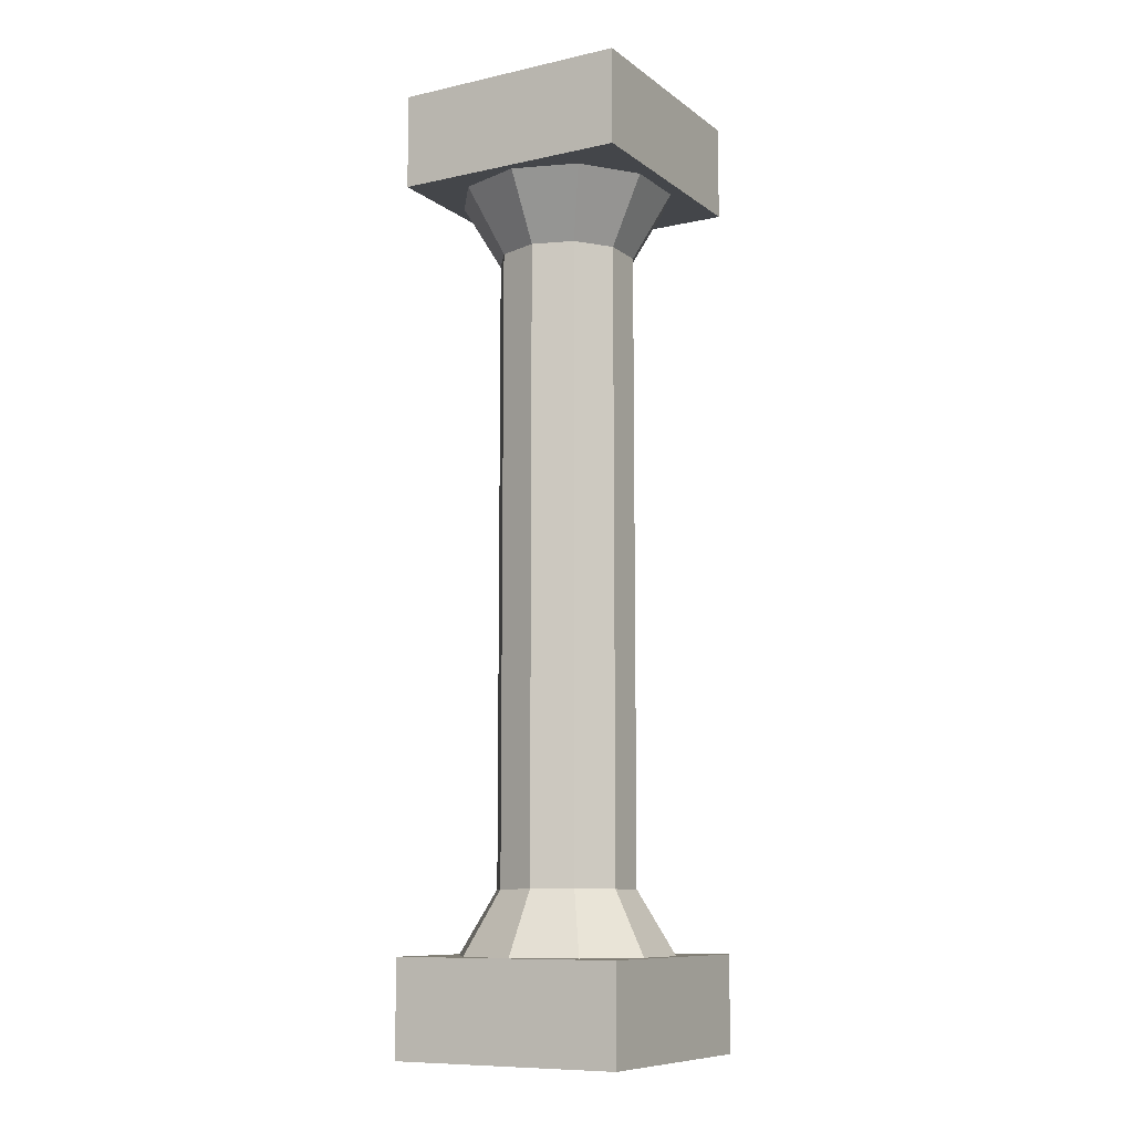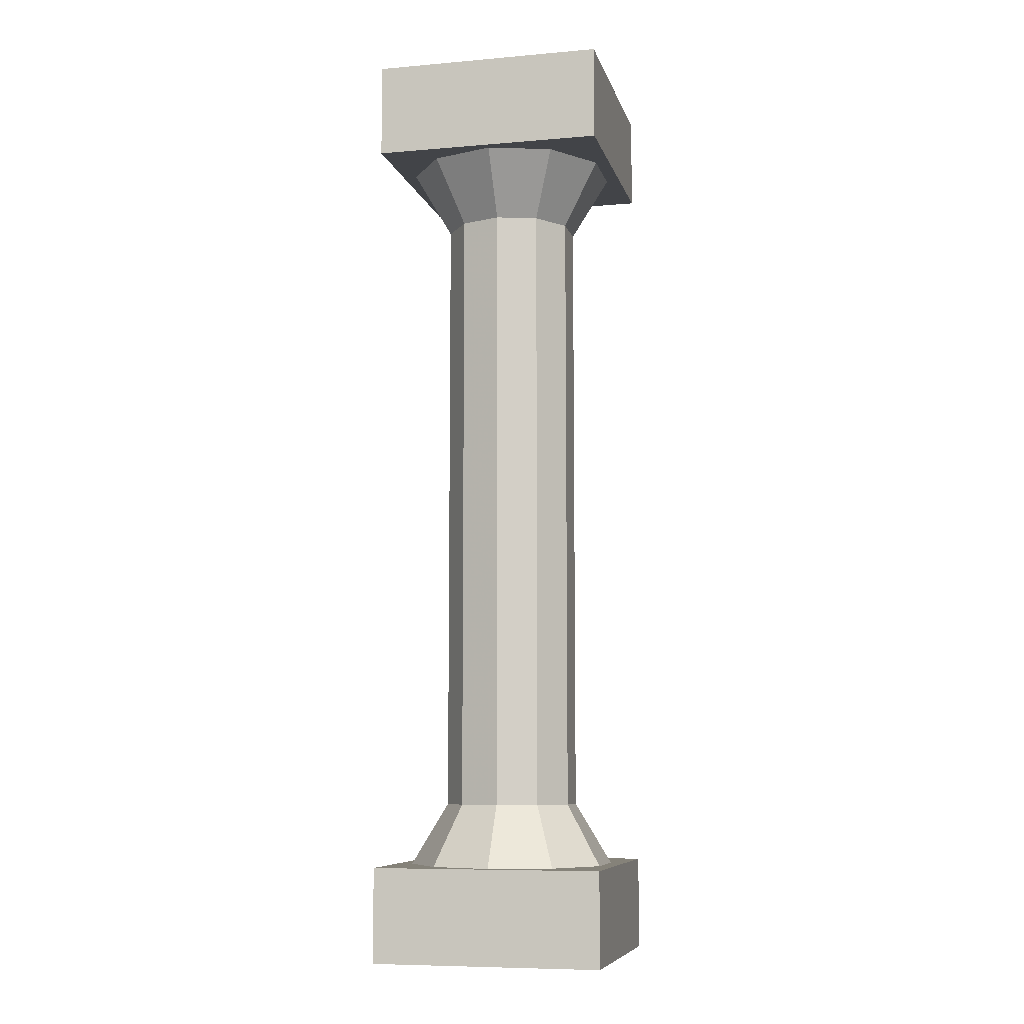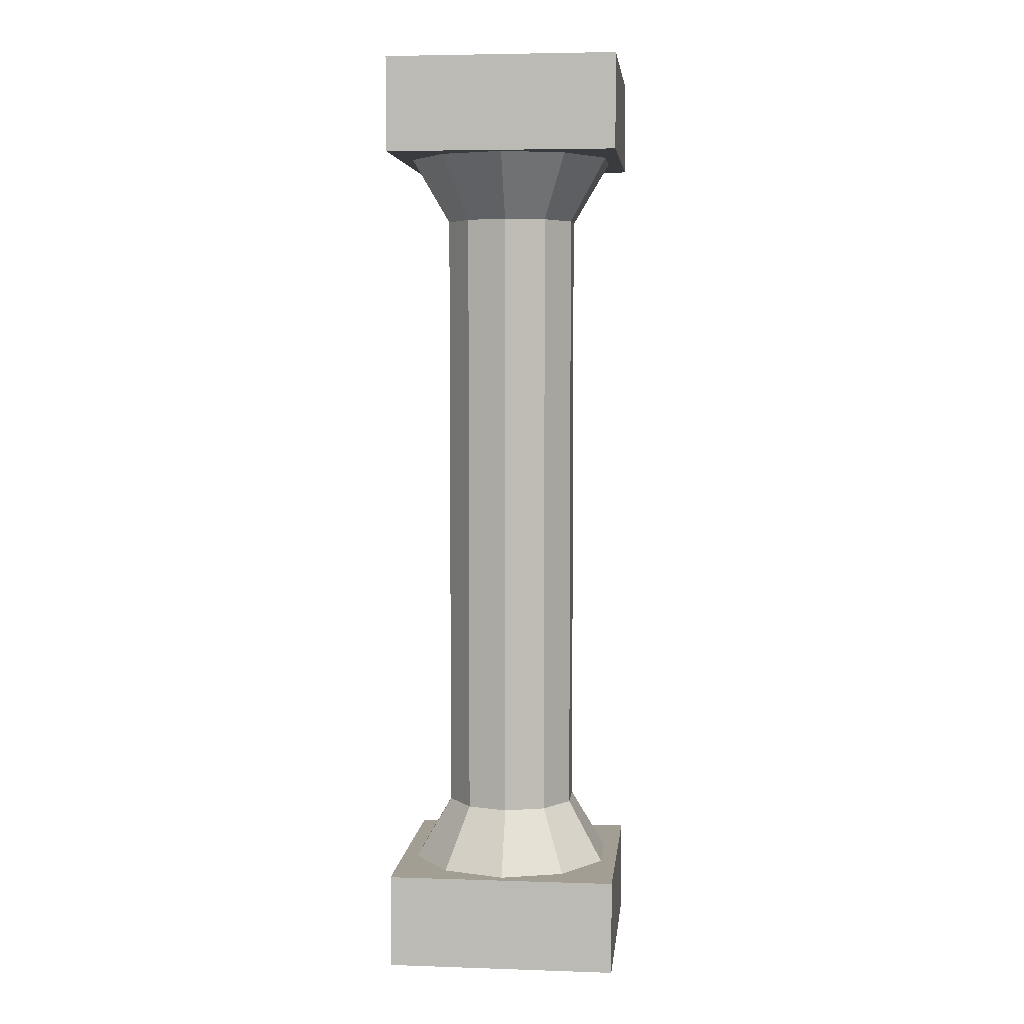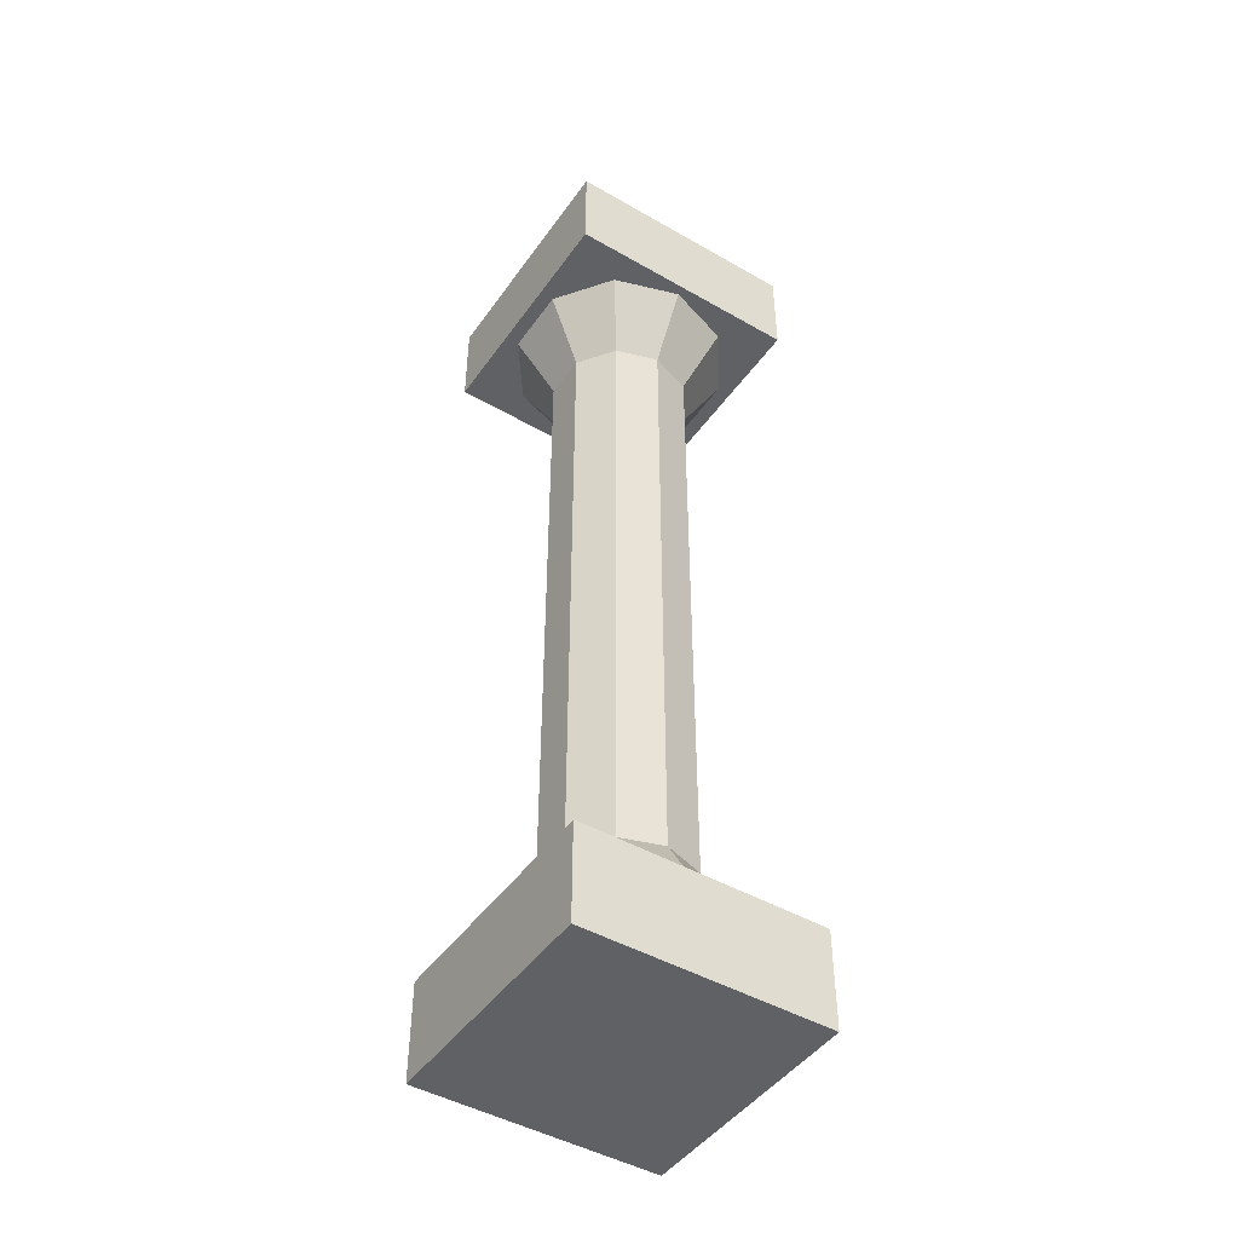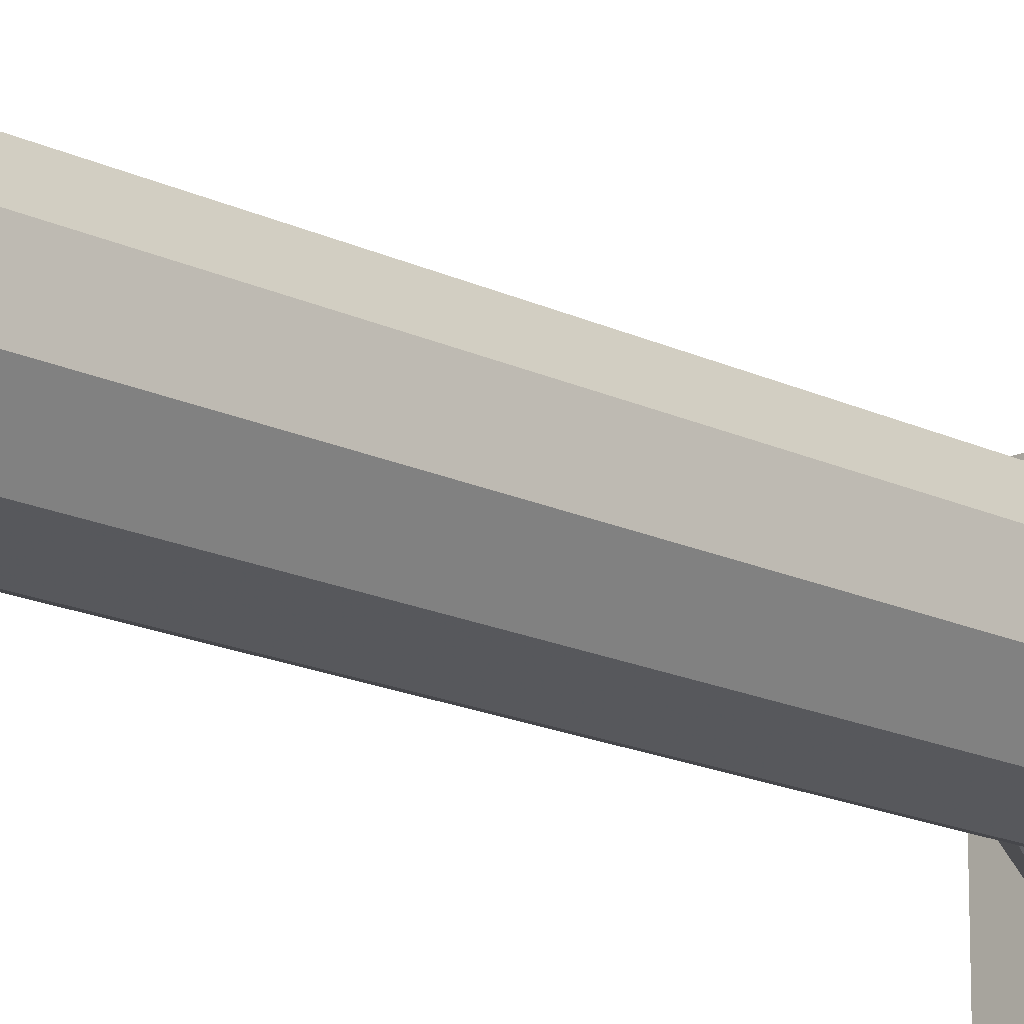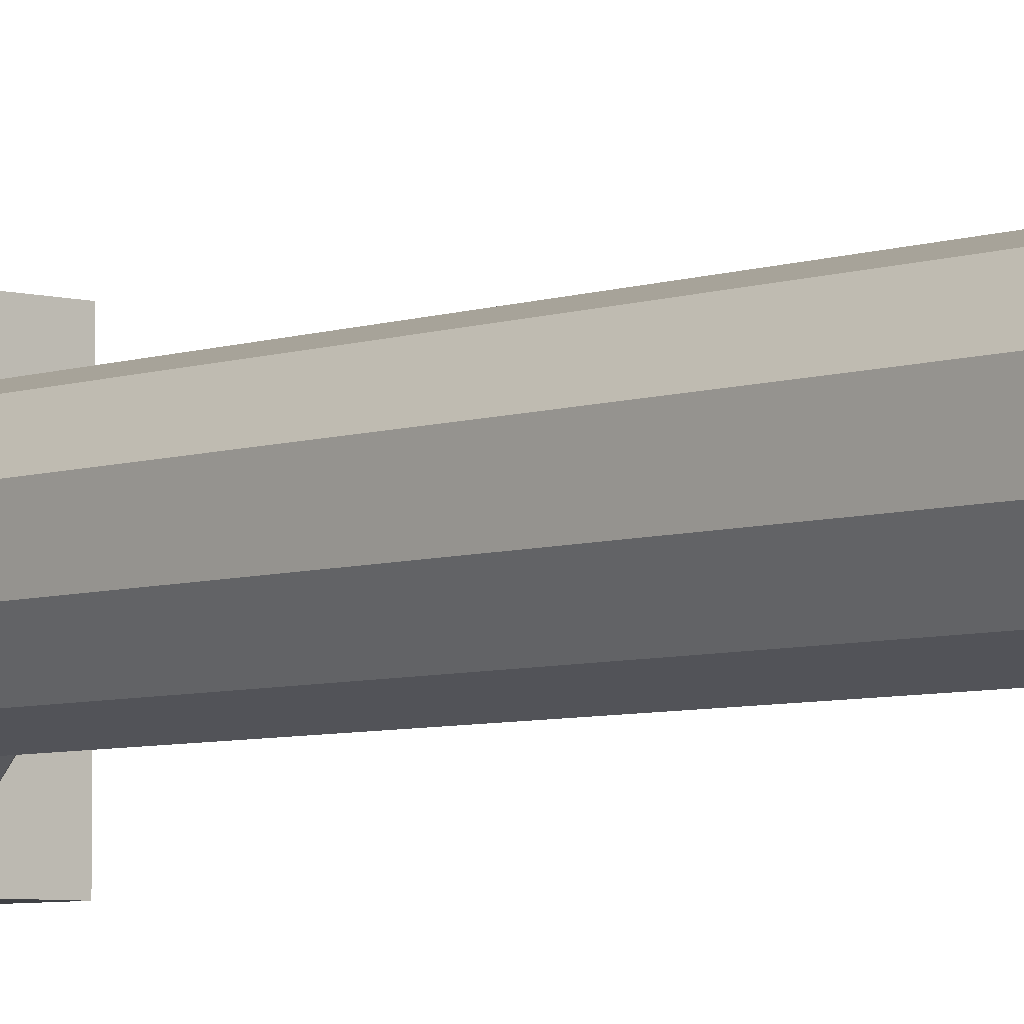
<metadata>
{"format":"obj","ext":"obj","renderer":"f3d","projection":"perspective","resolution":1024,"background":"white","views":[{"elev":-9.7,"azim":-150.2,"up":"+Y"},{"elev":-8.0,"azim":13.5,"up":"+Y"},{"elev":5.0,"azim":-174.0,"up":"+Y"},{"elev":-46.2,"azim":-33.3,"up":"+Y"},{"elev":-15.6,"azim":43.4,"up":"+Z"},{"elev":-5.4,"azim":138.6,"up":"+Z"}]}
</metadata>
<code>
o Cylinder.001_Cylinder.002
v 0 -4.576 -1.002
v 0 4.576 -1.002
v 0.5878 -4.576 -0.8106
v 0.5878 4.576 -0.8106
v 0.9511 -4.576 -0.3106
v 0.9511 4.576 -0.3106
v 0.9511 -4.576 0.3074
v 0.9511 4.576 0.3074
v 0.5878 -4.576 0.8074
v 0.5878 4.576 0.8074
v -0 -4.576 0.9984
v -0 4.576 0.9984
v -0.5878 -4.576 0.8074
v -0.5878 4.576 0.8074
v -0.9511 -4.576 0.3074
v -0.9511 4.576 0.3074
v -0.9511 -4.576 -0.3106
v -0.9511 4.576 -0.3106
v -0.5878 -4.576 -0.8106
v -0.5878 4.576 -0.8106
v 0 -5.576 -1.602
v 0.9405 -5.576 -1.296
v 1.522 -5.576 -0.496
v 1.522 -5.576 0.4929
v 0.9405 -5.576 1.293
v 0 -5.576 1.598
v -0.9405 -5.576 1.293
v -1.522 -5.576 0.4929
v -1.522 -5.576 -0.496
v -0.9405 -5.576 -1.296
v 0 5.576 -1.602
v 0.9405 5.576 -1.296
v 1.522 5.576 -0.496
v 1.522 5.576 0.4929
v 0.9405 5.576 1.293
v 0 5.576 1.598
v -0.9405 5.576 1.293
v -1.522 5.576 0.4929
v -1.522 5.576 -0.496
v -0.9405 5.576 -1.296
f 1 2 4 3
f 3 4 6 5
f 5 6 8 7
f 7 8 10 9
f 9 10 12 11
f 11 12 14 13
f 13 14 16 15
f 15 16 18 17
f 19 20 2 1
f 17 18 20 19
f 2 20 40 31
f 9 11 26 25
f 21 22 23 24 25 26 27 28 29 30
f 13 15 28 27
f 17 19 30 29
f 3 5 23 22
f 7 9 25 24
f 1 3 22 21
f 11 13 27 26
f 15 17 29 28
f 19 1 21 30
f 5 7 24 23
f 32 31 40 39 38 37 36 35 34 33
f 8 6 33 34
f 12 10 35 36
f 16 14 37 38
f 20 18 39 40
f 6 4 32 33
f 10 8 34 35
f 4 2 31 32
f 14 12 36 37
f 18 16 38 39
o Cube.001_Cube.002
v -1.7 -6.872 1.7
v -1.7 -6.872 -1.7
v 1.7 -6.872 -1.7
v 1.7 -6.872 1.7
v -1.7 -5.487 1.7
v -1.7 -5.487 -1.7
v 1.7 -5.487 -1.7
v 1.7 -5.487 1.7
f 45 46 42 41
f 46 47 43 42
f 47 48 44 43
f 48 45 41 44
f 41 42 43 44
f 48 47 46 45
o Cube_Cube.001
v -1.7 5.525 1.7
v -1.7 5.525 -1.7
v 1.7 5.525 -1.7
v 1.7 5.525 1.7
v -1.7 6.91 1.7
v -1.7 6.91 -1.7
v 1.7 6.91 -1.7
v 1.7 6.91 1.7
f 53 54 50 49
f 54 55 51 50
f 55 56 52 51
f 56 53 49 52
f 49 50 51 52
f 56 55 54 53

</code>
